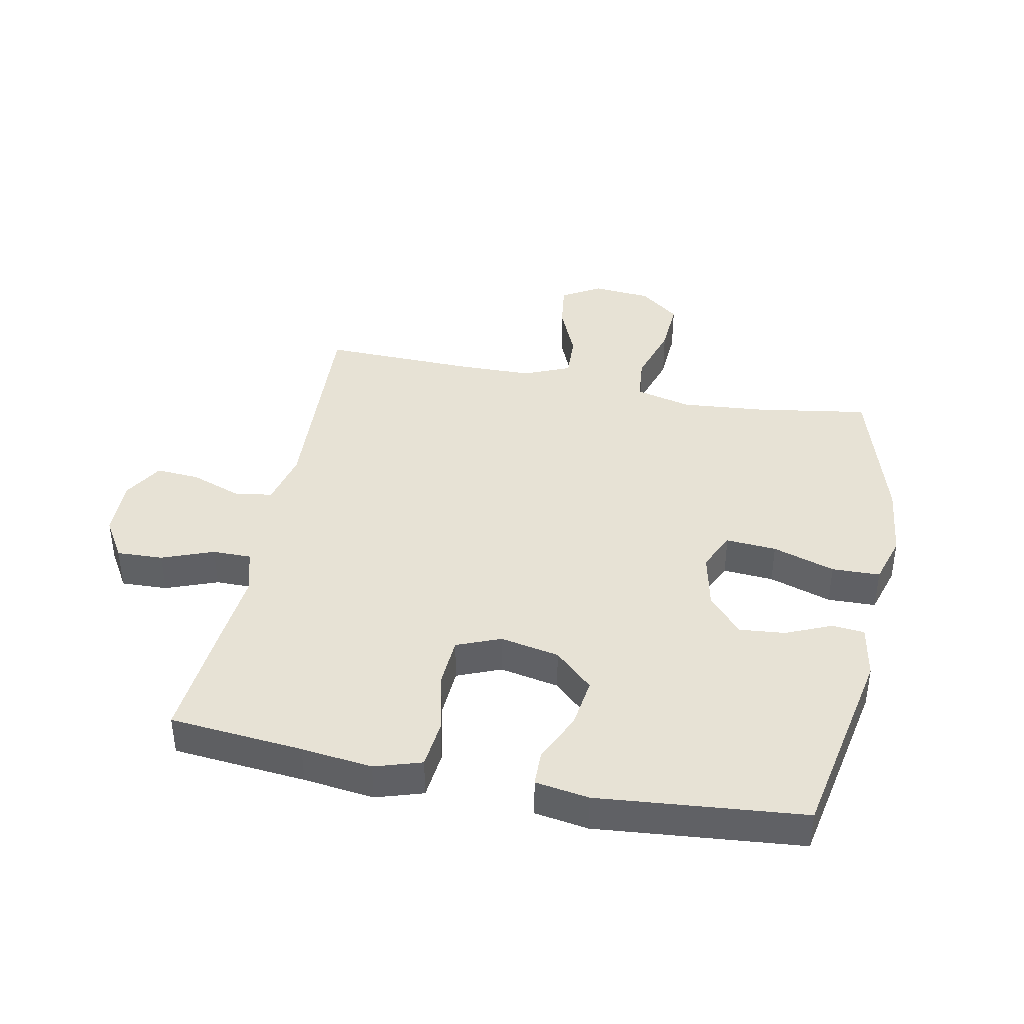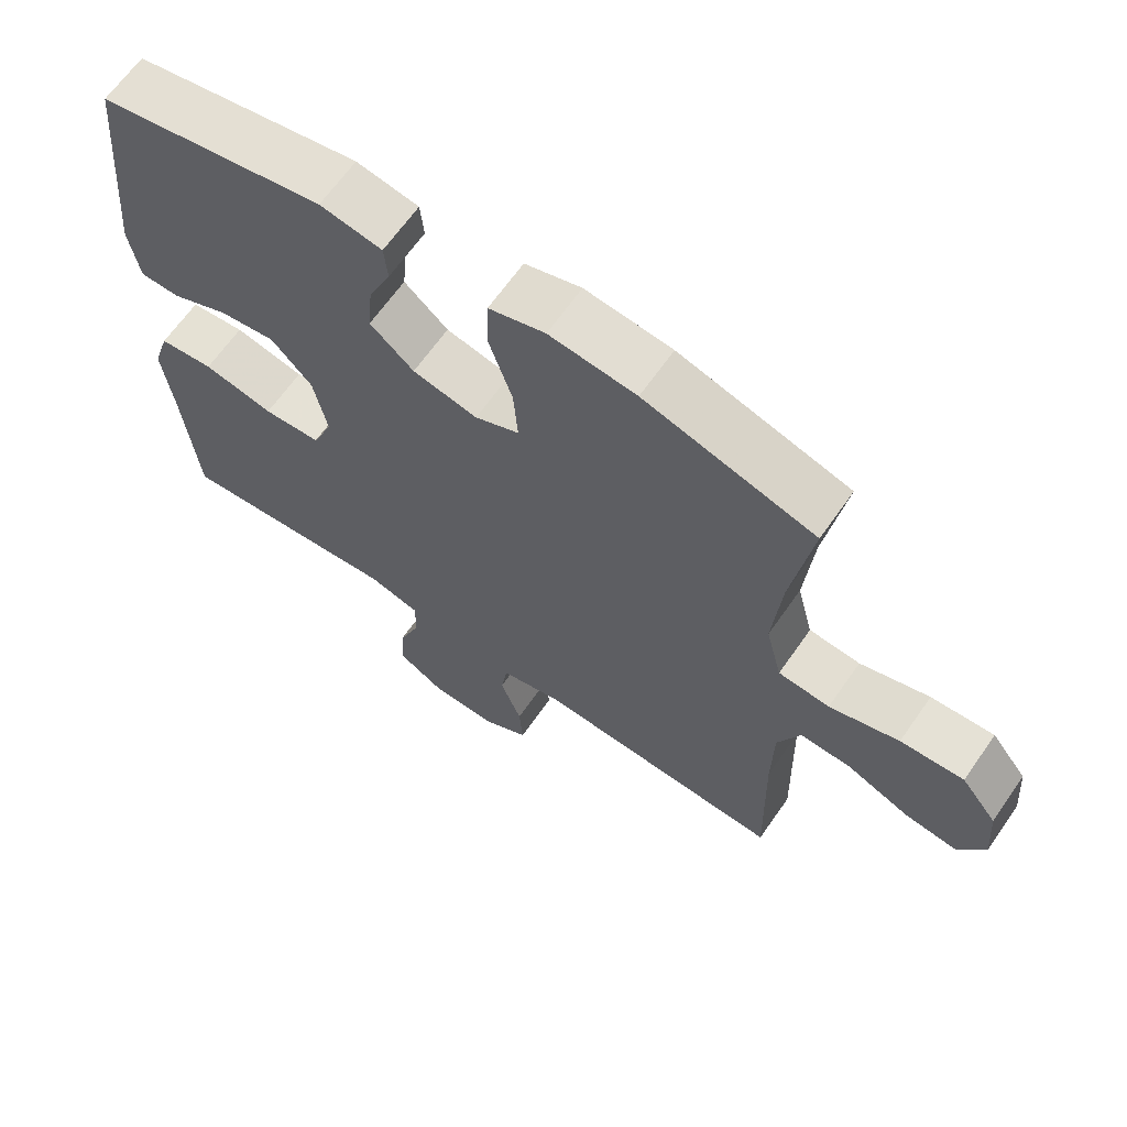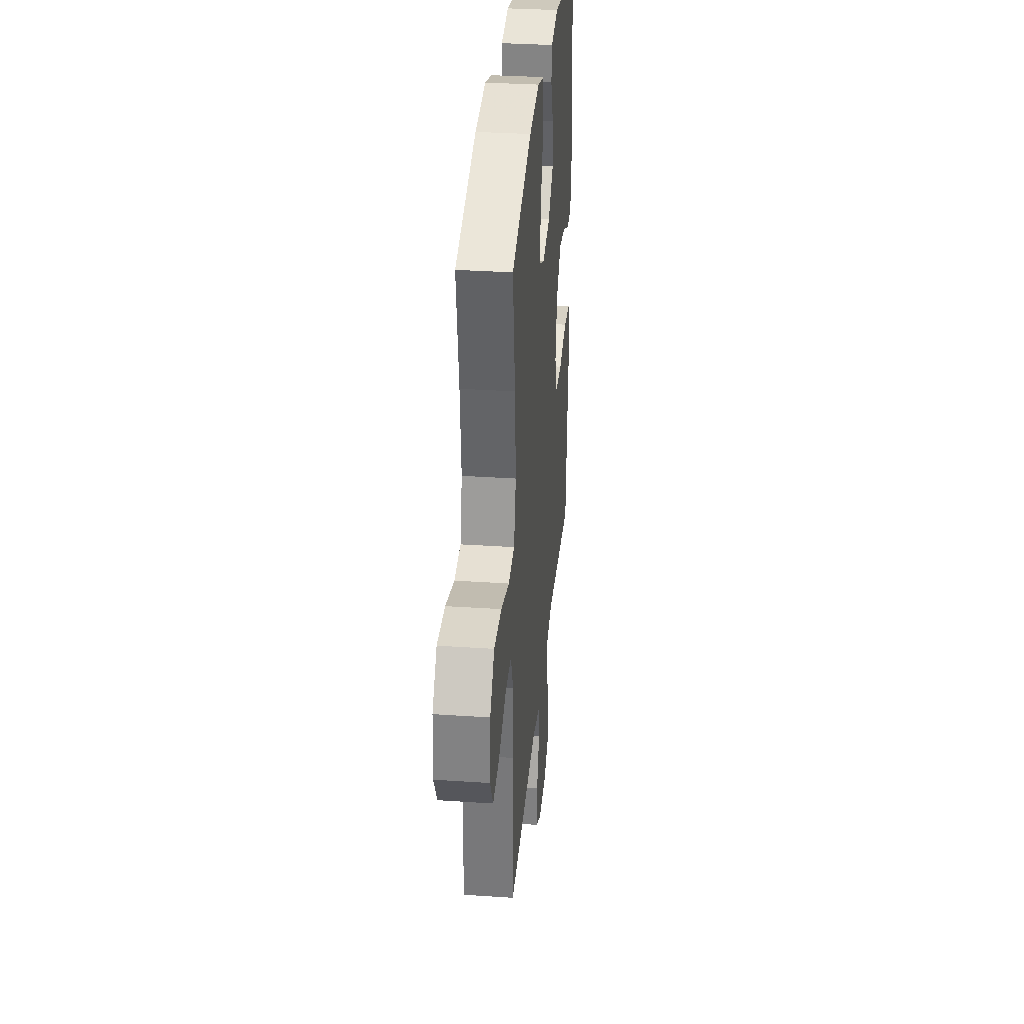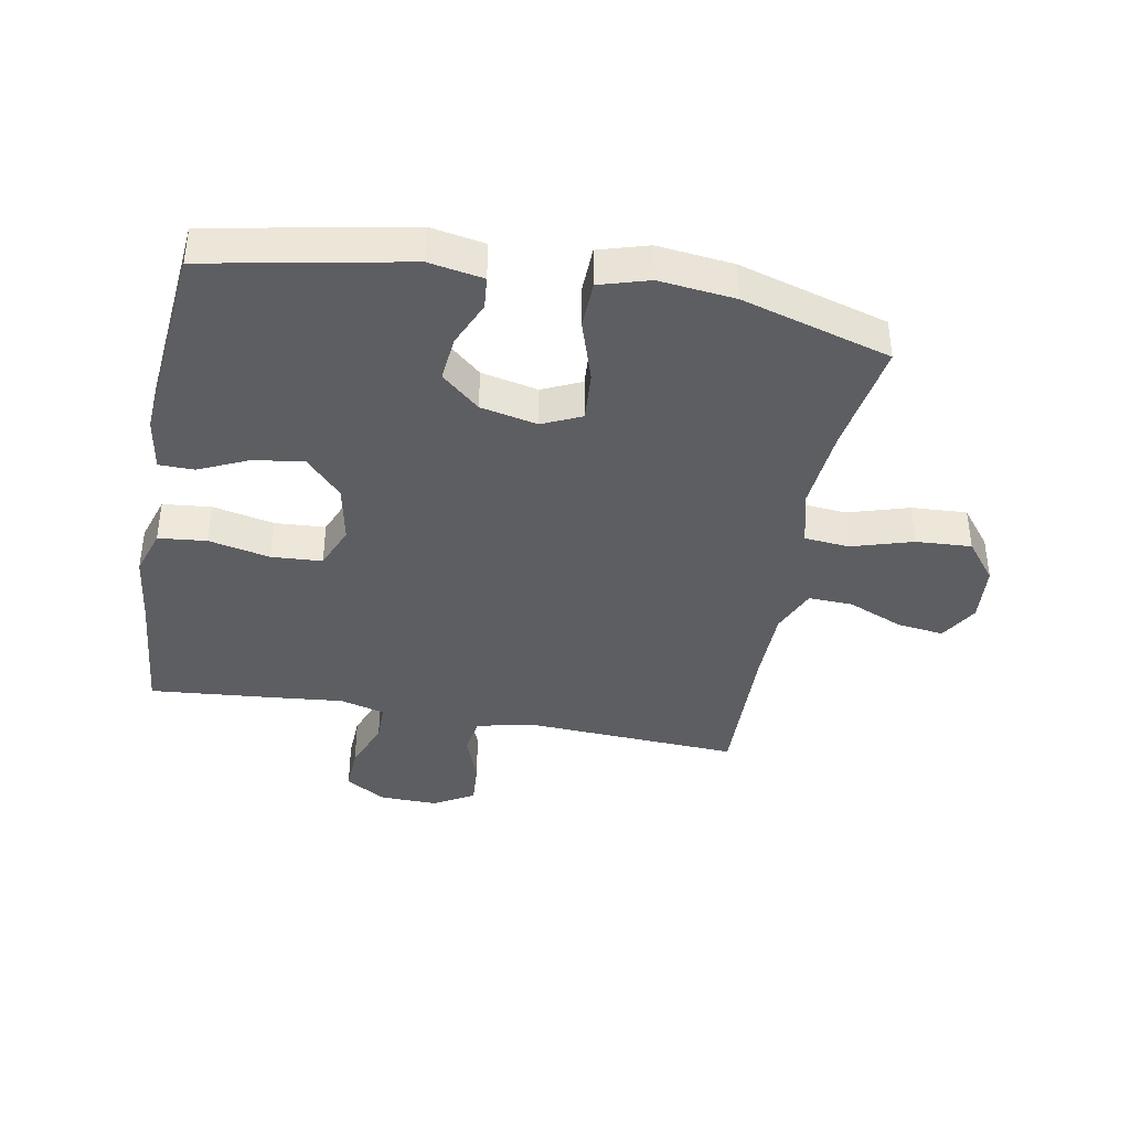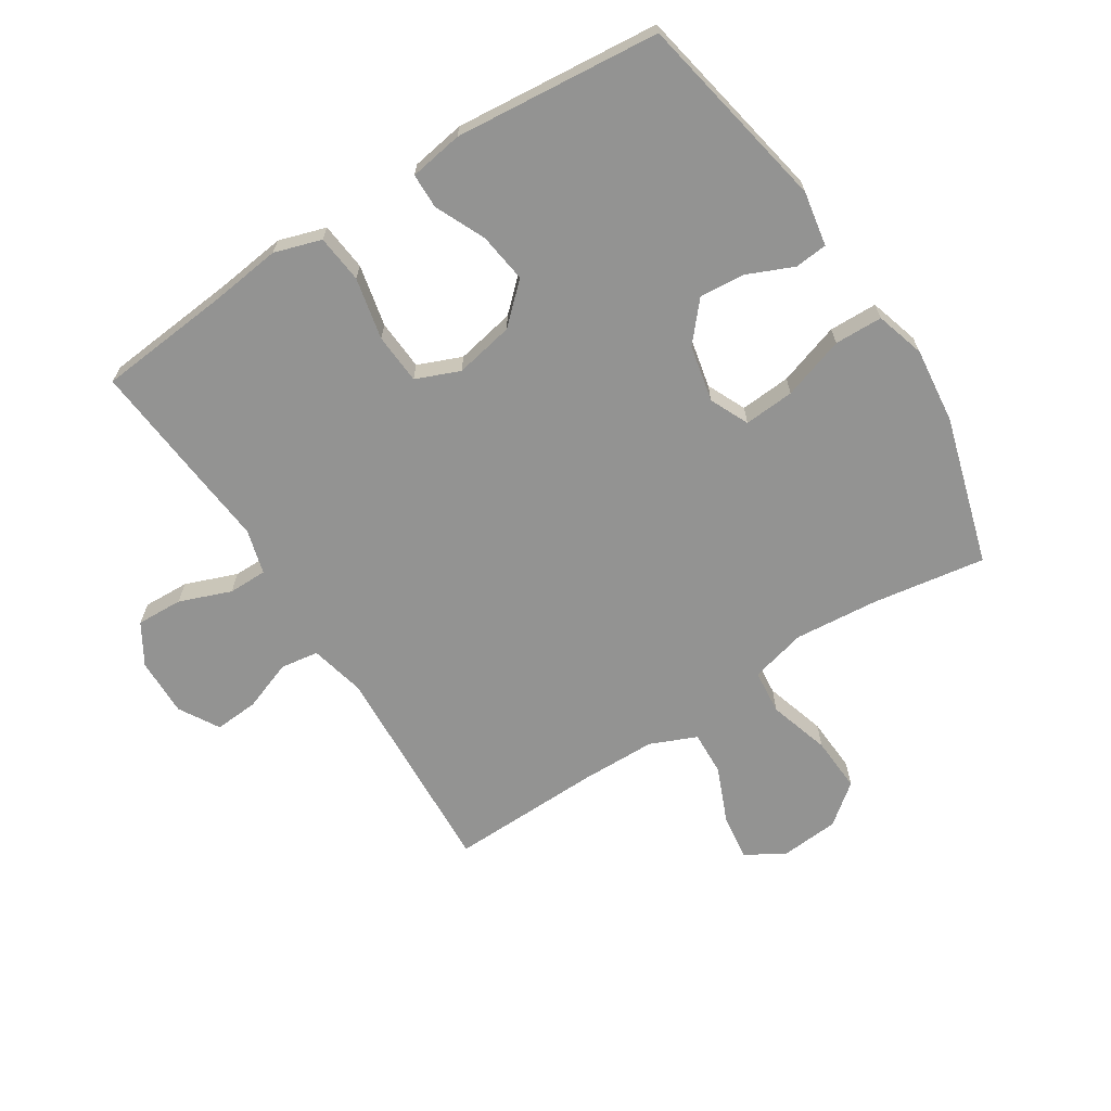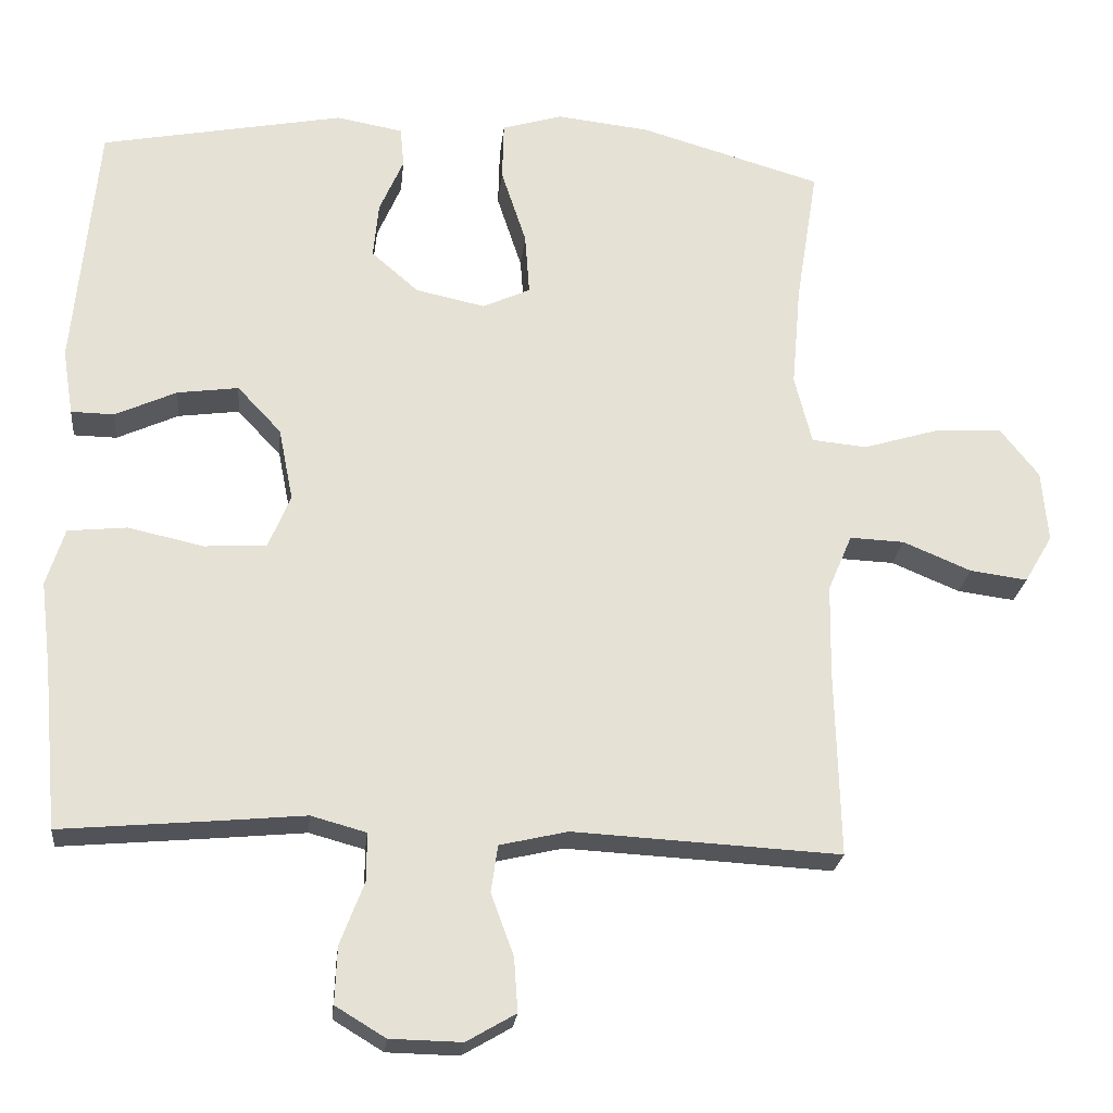
<metadata>
{"format":"obj","ext":"obj","renderer":"f3d","projection":"perspective","resolution":1024,"background":"white","views":[{"elev":40.4,"azim":-78.7,"up":"+Y"},{"elev":65.4,"azim":34.9,"up":"+Z"},{"elev":33.2,"azim":95.3,"up":"+Z"},{"elev":-39.3,"azim":-10.4,"up":"+Y"},{"elev":-66.6,"azim":-57.4,"up":"+Y"},{"elev":-23.9,"azim":-5.9,"up":"+Z"}]}
</metadata>
<code>
v 0.5 0.07 0.5
v 0.471 0.07 0.317
v 0.459 0.07 0.18
v 0.482 0.07 0.089
v 0.555 0.07 0.082
v 0.654 0.07 0.112
v 0.744 0.07 0.117
v 0.795 0.07 0.052
v 0.803 0.07 -0.043
v 0.766 0.07 -0.106
v 0.69 0.07 -0.096
v 0.6 0.07 -0.058
v 0.528 0.07 -0.055
v 0.496 0.07 -0.13
v 0.494 0.07 -0.251
v 0.5 0.07 -0.5
v 0.147 0.07 -0.481
v 0.057 0.07 -0.502
v 0.048 0.07 -0.564
v 0.078 0.07 -0.646
v 0.083 0.07 -0.717
v 0.018 0.07 -0.755
v -0.077 0.07 -0.753
v -0.143 0.07 -0.713
v -0.14 0.07 -0.638
v -0.108 0.07 -0.554
v -0.108 0.07 -0.491
v -0.181 0.07 -0.471
v -0.297 0.07 -0.482
v -0.5 0.07 -0.5
v -0.52 0.07 -0.284
v -0.534 0.07 -0.169
v -0.51 0.07 -0.093
v -0.432 0.07 -0.085
v -0.332 0.07 -0.107
v -0.25 0.07 -0.102
v -0.221 0.07 -0.031
v -0.24 0.07 0.065
v -0.298 0.07 0.127
v -0.379 0.07 0.116
v -0.46 0.07 0.079
v -0.517 0.07 0.08
v -0.531 0.07 0.167
v -0.5 0.07 0.5
v -0.178 0.07 0.562
v -0.09 0.07 0.546
v -0.085 0.07 0.493
v -0.117 0.07 0.419
v -0.124 0.07 0.345
v -0.062 0.07 0.291
v 0.03 0.07 0.271
v 0.093 0.07 0.3
v 0.087 0.07 0.382
v 0.054 0.07 0.483
v 0.056 0.07 0.561
v 0.136 0.07 0.585
v 0.259 0.07 0.571
v 0.5 0 0.5
v 0.471 0 0.317
v 0.459 0 0.18
v 0.482 0 0.089
v 0.555 0 0.082
v 0.654 0 0.112
v 0.744 0 0.117
v 0.795 0 0.052
v 0.803 0 -0.043
v 0.766 0 -0.106
v 0.69 0 -0.096
v 0.6 0 -0.058
v 0.528 0 -0.055
v 0.496 0 -0.13
v 0.494 0 -0.251
v 0.5 0 -0.5
v 0.147 0 -0.481
v 0.057 0 -0.502
v 0.048 0 -0.564
v 0.078 0 -0.646
v 0.083 0 -0.717
v 0.018 0 -0.755
v -0.077 0 -0.753
v -0.143 0 -0.713
v -0.14 0 -0.638
v -0.108 0 -0.554
v -0.108 0 -0.491
v -0.181 0 -0.471
v -0.297 0 -0.482
v -0.5 0 -0.5
v -0.52 0 -0.284
v -0.534 0 -0.169
v -0.51 0 -0.093
v -0.432 0 -0.085
v -0.332 0 -0.107
v -0.25 0 -0.102
v -0.221 0 -0.031
v -0.24 0 0.065
v -0.298 0 0.127
v -0.379 0 0.116
v -0.46 0 0.079
v -0.517 0 0.08
v -0.531 0 0.167
v -0.5 0 0.5
v -0.178 0 0.562
v -0.09 0 0.546
v -0.085 0 0.493
v -0.117 0 0.419
v -0.124 0 0.345
v -0.062 0 0.291
v 0.03 0 0.271
v 0.093 0 0.3
v 0.087 0 0.382
v 0.054 0 0.483
v 0.056 0 0.561
v 0.136 0 0.585
v 0.259 0 0.571
f 57 1 2
f 56 57 2
f 55 56 2
f 54 55 2
f 53 54 2
f 52 53 2 3
f 51 52 3 4
f 50 51 4
f 46 47 48
f 45 46 48
f 44 45 48
f 43 44 48
f 42 43 48
f 41 42 48
f 40 41 48
f 39 40 48 49
f 38 39 49 50
f 33 34 35
f 32 33 35
f 31 32 35
f 31 35 36
f 30 31 36
f 29 30 36
f 28 29 36
f 27 28 36 37
f 24 25 26
f 23 24 26
f 22 23 26
f 21 22 26
f 20 21 26
f 19 20 26
f 18 19 26 27
f 38 50 4
f 37 38 4
f 27 37 4
f 18 27 4
f 17 18 4
f 10 11 12
f 9 10 12
f 8 9 12
f 7 8 12
f 6 7 12
f 5 6 12
f 5 12 13
f 4 5 13 14
f 15 16 17 4
f 4 14 15
f 59 58 114
f 59 114 113
f 59 113 112
f 59 112 111
f 59 111 110
f 60 59 110 109
f 61 60 109 108
f 61 108 107
f 105 104 103
f 105 103 102
f 105 102 101
f 105 101 100
f 105 100 99
f 105 99 98
f 105 98 97
f 106 105 97 96
f 107 106 96 95
f 92 91 90
f 92 90 89
f 92 89 88
f 93 92 88
f 93 88 87
f 93 87 86
f 93 86 85
f 94 93 85 84
f 83 82 81
f 83 81 80
f 83 80 79
f 83 79 78
f 83 78 77
f 83 77 76
f 84 83 76 75
f 61 107 95
f 61 95 94
f 61 94 84
f 61 84 75
f 61 75 74
f 69 68 67
f 69 67 66
f 69 66 65
f 69 65 64
f 69 64 63
f 69 63 62
f 70 69 62
f 71 70 62 61
f 61 74 73 72
f 72 71 61
f 1 58 59 2
f 2 59 60 3
f 3 60 61 4
f 4 61 62 5
f 5 62 63 6
f 6 63 64 7
f 7 64 65 8
f 8 65 66 9
f 9 66 67 10
f 10 67 68 11
f 11 68 69 12
f 12 69 70 13
f 13 70 71 14
f 14 71 72 15
f 15 72 73 16
f 16 73 74 17
f 17 74 75 18
f 18 75 76 19
f 19 76 77 20
f 20 77 78 21
f 21 78 79 22
f 22 79 80 23
f 23 80 81 24
f 24 81 82 25
f 25 82 83 26
f 26 83 84 27
f 27 84 85 28
f 28 85 86 29
f 29 86 87 30
f 30 87 88 31
f 31 88 89 32
f 32 89 90 33
f 33 90 91 34
f 34 91 92 35
f 35 92 93 36
f 36 93 94 37
f 37 94 95 38
f 38 95 96 39
f 39 96 97 40
f 40 97 98 41
f 41 98 99 42
f 42 99 100 43
f 43 100 101 44
f 44 101 102 45
f 45 102 103 46
f 46 103 104 47
f 47 104 105 48
f 48 105 106 49
f 49 106 107 50
f 50 107 108 51
f 51 108 109 52
f 52 109 110 53
f 53 110 111 54
f 54 111 112 55
f 55 112 113 56
f 56 113 114 57
f 57 114 58 1

</code>
